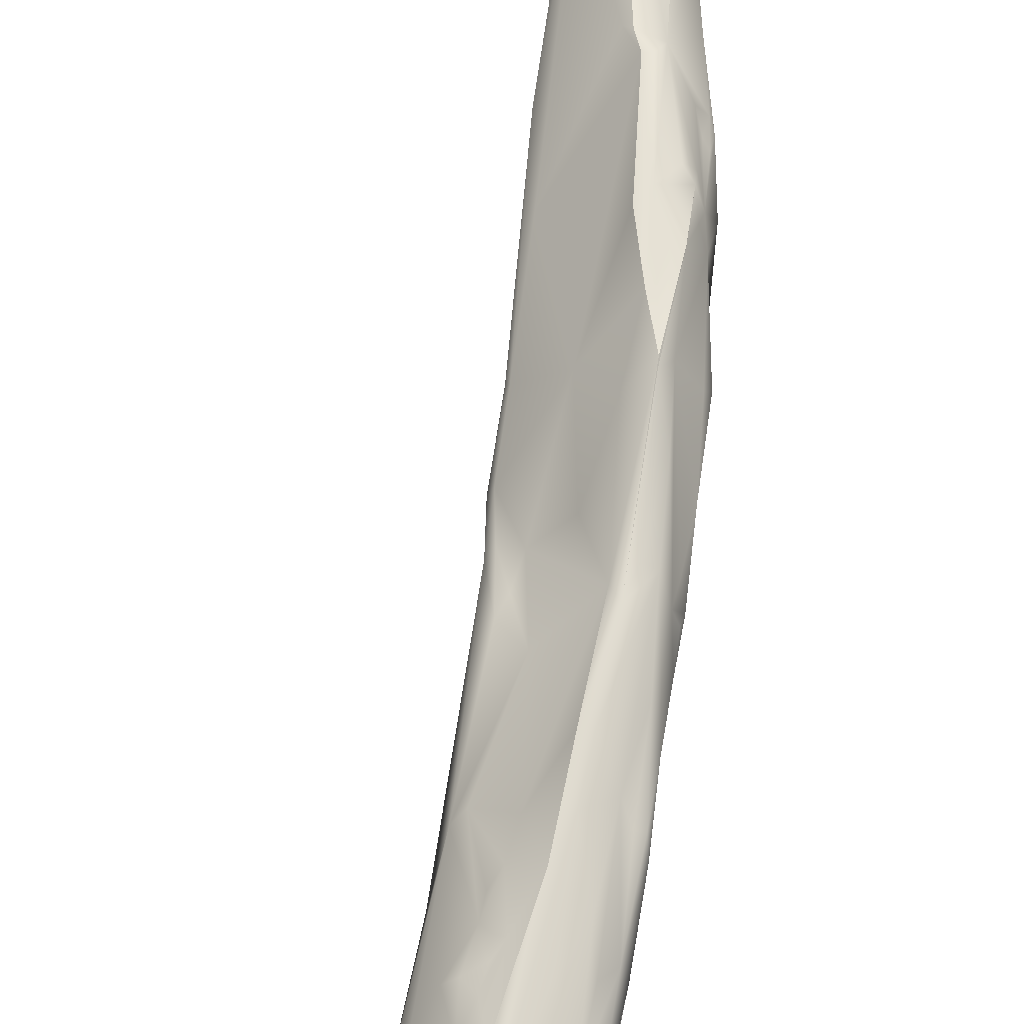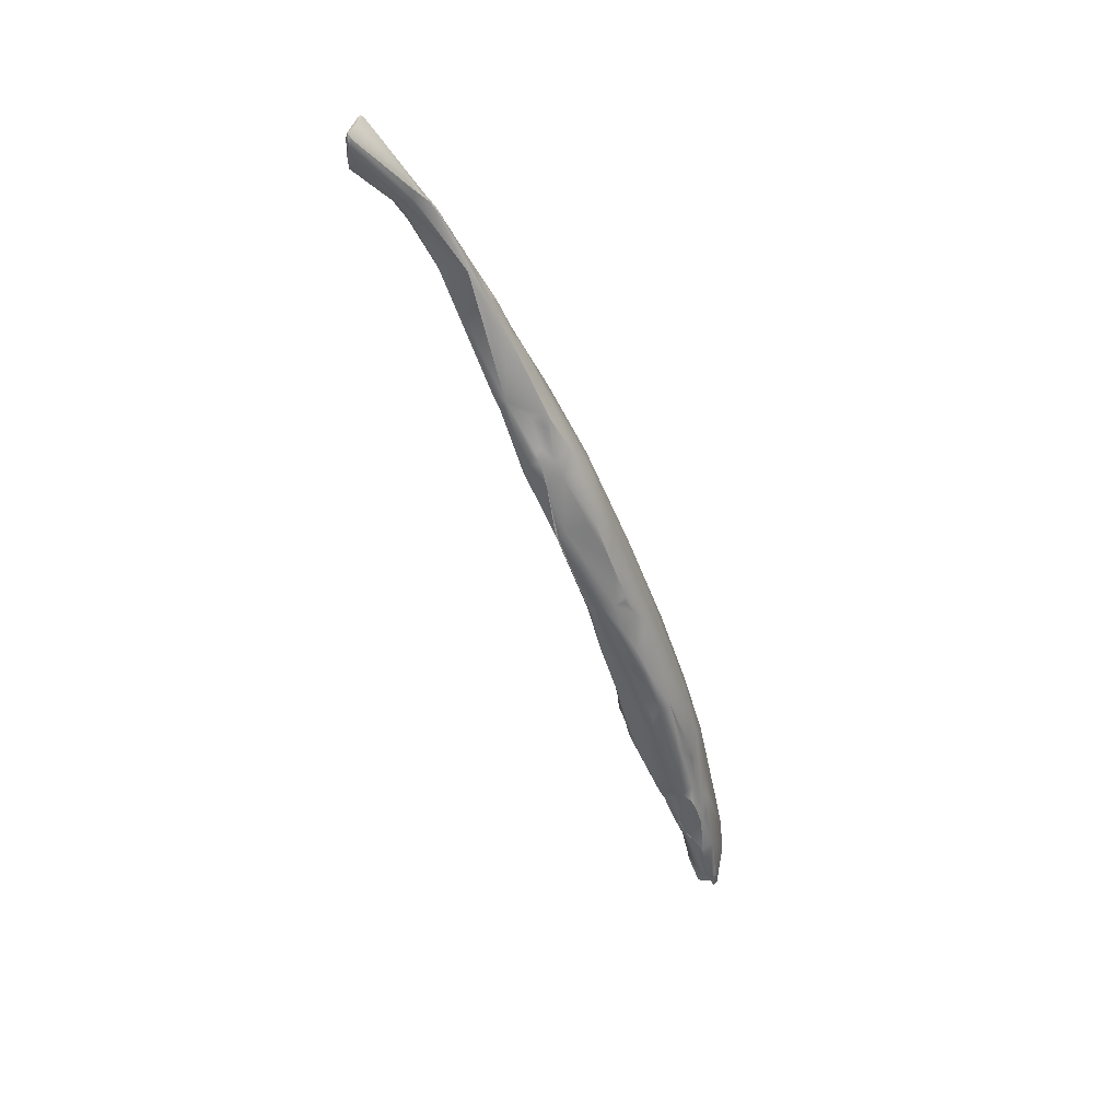
<metadata>
{"format":"obj","ext":"obj","renderer":"f3d","projection":"perspective","resolution":1024,"background":"white","views":[{"elev":55.8,"azim":-158.0,"up":"+Y"},{"elev":38.3,"azim":-131.9,"up":"+Z"}]}
</metadata>
<code>
v 226.8 -139.5 759
v 227.4 -139.2 762.9
v 227.6 -138.5 762.9
v 227.9 -138 765.6
v 228.2 -137.5 766.1
v 228.5 -137.4 766
v 229 -136.9 766.5
v 228.6 -137.2 768.1
v 229.2 -136.5 769.6
v 229.2 -137.5 770.5
v 229.2 -136.4 769.1
v 229.7 -136.2 771.6
v 229.4 -136.9 771.6
v 229.5 -137 772.1
v 229.8 -136.3 772.7
v 230.2 -136.3 774.9
v 230.2 -135.3 772
v 230.6 -135.1 772
v 230.9 -135.6 777.8
v 231.1 -135.3 777.5
v 231 -134.6 774.9
v 231.8 -134 777.3
v 232 -133.7 776.7
v 232.3 -134.3 780.9
v 232.7 -133.3 780.3
v 225.6 -142.4 749.1
v 225.9 -141.6 748.9
v 226.1 -141.5 751.5
v 226 -141.8 750.8
v 226.1 -141.9 751.9
v 226.2 -141.6 752.2
v 226.2 -141.2 753.2
v 226.1 -142 752.4
v 226.3 -141.6 754.1
v 226.7 -140.5 751
v 227 -140.1 752.1
v 226.1 -140.9 753.1
v 226.3 -140.7 753.9
v 226.5 -140.9 755
v 226.8 -140.1 754.6
v 226.6 -141.1 755.7
v 226.7 -140.6 758.8
v 226.7 -140.9 757.5
v 226.8 -141.2 757.5
v 227.3 -141.7 759.2
v 226.7 -139.8 758.9
v 226.8 -140.2 758.7
v 227.5 -141.1 761.2
v 227.5 -138.6 759.7
v 227.9 -138.1 762.1
v 227.8 -139.7 764.4
v 228.8 -137.7 761.7
v 228.5 -137.4 763.4
v 229 -138.6 769.5
v 229.8 -139.8 769.5
v 229.9 -136.8 764
v 229.8 -136.5 765.5
v 230.1 -135.9 767.6
v 230.5 -136 767.4
v 230.9 -137.3 776.4
v 230.7 -135.2 770.7
v 231.2 -135.2 771.1
v 232.1 -136.1 780.6
v 232.1 -136.7 779.9
v 232.8 -134.3 776
v 232.8 -135.2 782.8
v 232.9 -133.3 779.8
v 232.9 -133.4 778.9
v 233.1 -133.3 778.6
v 232.7 -133.7 781.4
v 232.8 -134 782
v 232.6 -135 782.6
v 233.4 -134.1 783.9
v 233.5 -134.3 784.6
v 234 -132.8 781.4
v 234.3 -132.9 780.7
v 233.1 -133.2 782.1
v 233.3 -133.5 782.8
v 233.5 -133.1 782.6
v 233.6 -132.9 782.4
v 233.7 -133.8 784.1
v 233.8 -133.9 784.9
v 234.1 -133.4 784.7
v 234.9 -133.7 787.3
v 235.3 -132.4 785.6
v 235.4 -132.3 785.1
v 235.7 -132.9 788.7
v 226.1 -143.3 743.8
v 225.6 -143 745.5
v 225.8 -143.1 745
v 225.9 -143.4 744.2
v 226.1 -143.9 747.2
v 225.8 -143 745.2
v 225.5 -142.1 746.3
v 225.9 -141.8 746.3
v 225.9 -141.8 747.4
v 225.4 -142.6 745.8
v 225.8 -141.9 746.1
v 226.3 -142 746.1
v 226.5 -144 749.3
v 226.8 -141.8 746.4
v 226.6 -141.6 747.6
v 226.7 -141 749.5
v 226.4 -142.4 753.2
v 227 -142.5 755.2
v 226.9 -140.5 751
v 227 -140.7 750.6
v 227.7 -140.7 751
v 227.3 -140.4 751.9
v 227.3 -140.1 752.2
v 227.5 -140.6 751.4
v 227.6 -140.2 753.1
v 227.9 -140.1 753.2
v 227.3 -142.1 758.8
v 227.9 -142.9 758.3
v 227.6 -140 753.8
v 228.1 -139.4 754.3
v 228.2 -140 753.3
v 228.6 -139.3 755
v 228 -141.4 762.2
v 229.1 -142.3 762.2
v 228.9 -138.4 757.6
v 229.9 -139.4 756.5
v 230.2 -141 767.6
v 229.6 -137.8 759.4
v 230.4 -138 760.6
v 230.5 -138.4 759.5
v 231 -138.1 761
v 230.2 -137.5 762.1
v 230.4 -137.8 761.5
v 230.6 -137.6 762.2
v 230.7 -137.8 761.7
v 231.1 -138.1 762.5
v 231.1 -137.6 764
v 231.3 -138 763.4
v 231.2 -137.5 765.5
v 231.9 -139.7 772.9
v 231.4 -139 774.1
v 232.8 -136.1 773.3
v 233.5 -137.2 780.8
v 234.5 -135.6 777.2
v 234.5 -135 785.5
v 235.9 -135.1 787
v 236.1 -134.5 788.2
v 236.2 -134.8 787.9
v 235.8 -132.3 785
v 236.2 -132.3 785.6
v 236.6 -132.4 785.8
v 235.7 -133.4 789
v 236.3 -134 789.1
v 237.6 -132 788.3
v 236.9 -132.8 791.4
v 237 -132.4 791.2
v 237.2 -133.1 791.3
v 237.6 -133.4 791.6
v 237.9 -133 792.3
v 237.9 -132 793.4
v 238 -132.2 793.8
v 238 -132.5 793.4
v 238.7 -131.7 795.5
v 239.6 -130.9 797.5
v 240.1 -130.3 798.2
v 240.1 -130.1 797.8
v 241.8 -127.4 800.2
v 241.7 -127.2 801.2
v 241.7 -127.3 801.8
v 241.8 -127.1 801.8
v 241.8 -127.1 801.2
v 241.9 -127.1 801.6
v 241.9 -127.2 802.1
v 242 -127.1 800.8
v 242 -127.2 801.4
v 242 -127.3 802
v 226.3 -143.4 743.9
v 227.5 -144.5 746.9
v 227.6 -143.6 743.3
v 227.6 -143.3 743.1
v 227.3 -143.1 745.2
v 227.7 -142.5 745.9
v 228.4 -142.8 745.8
v 228.5 -142.8 746.4
v 228 -144.6 749.4
v 227.2 -144.2 751
v 227.8 -142.2 746.4
v 228.1 -141.8 748.8
v 228.6 -142.6 748
v 229.1 -143.8 755.4
v 230.6 -140.3 755.8
v 230.6 -140.4 756.2
v 231 -140.5 756
v 230.5 -140.1 756
v 230.6 -140.1 756.3
v 231.3 -140.3 757.3
v 231.1 -140 757.7
v 231.9 -139.8 759.6
v 231.5 -138.6 760.9
v 232.5 -140.4 769.7
v 233.1 -139 765.3
v 232.8 -138.6 765.7
v 232.8 -137.6 770
v 234.1 -137.9 770.7
v 234 -137.8 771.5
v 233.4 -139.3 774.4
v 234.1 -139 774.8
v 233.3 -139 775.6
v 233.9 -138.7 776
v 234.4 -138.7 776.1
v 234 -137.4 772.7
v 234.3 -138.2 778.3
v 235.2 -138.1 778.2
v 235.8 -136.6 783.8
v 235.8 -136.1 785.1
v 236.9 -136.2 784.8
v 237.3 -134.6 789
v 237.5 -133.8 791
v 238.3 -133.1 792.8
v 238.6 -134 791.3
v 239.2 -133.7 791.3
v 239.7 -132.5 790.4
v 239.6 -133.2 792.6
v 239.8 -132.9 791.5
v 239.7 -133.2 791.7
v 239.7 -132.1 795.6
v 239.6 -131.3 793.2
v 240.7 -131.2 794.6
v 240.6 -131.5 793.5
v 240.9 -131.2 794.9
v 239.6 -131.3 797.1
v 241.2 -131.3 796.7
v 241.1 -130.3 796.1
v 240.6 -129.7 797.3
v 240.3 -130.9 797.9
v 240.5 -130.1 799
v 241.2 -129.5 797.5
v 242.3 -127.5 800.3
v 242.3 -127.5 799.7
v 242.3 -128.2 802.2
v 228.3 -143.2 744.3
v 228.5 -143 745.2
v 228.5 -143.3 744.5
v 228.4 -143.7 745.5
v 228.8 -143.5 746.9
v 229 -143.9 747.6
v 229.1 -144.1 752.2
v 229.5 -142.6 750.2
v 229.5 -143.7 749.7
v 230.5 -143 754.2
v 230.9 -142.3 755.1
v 231 -142.1 754.7
v 231.1 -142.1 755
v 230.5 -142.9 759.5
v 231.1 -141.9 754.5
v 231.2 -142.1 754.9
v 231.2 -140.7 756.3
v 231.6 -141.2 756.5
v 231.5 -141.9 757.9
v 231.6 -142.4 760.8
v 231.7 -142.2 760.2
v 232 -142.1 761.1
v 232 -140.8 758.2
v 231.9 -141.3 758.7
v 232 -141 757.9
v 232 -141.4 760.2
v 232.2 -141.9 763
v 233 -141.2 764.6
v 233 -140.4 763.6
v 233.5 -140.6 767.5
v 234.3 -139.7 769.8
v 234.6 -139.3 773
v 235 -138.7 772.5
v 234.8 -137.8 772.7
v 235 -138.2 772.4
v 235.5 -137.6 774.3
v 235.5 -138.4 774.3
v 235.7 -138.1 774.3
v 235.1 -138.7 776.2
v 235.4 -138.5 776.9
v 235 -138.6 777.3
v 235.3 -138.3 777.7
v 235.4 -138.3 777.5
v 235.4 -138.2 778.1
v 235.5 -138.2 777.9
v 235.3 -138.5 777.3
v 235.6 -138.1 777.5
v 236.1 -136.7 776.9
v 236.1 -137.2 776.1
v 236.3 -137 776.9
v 236.5 -137.3 777.6
v 237.2 -135.3 781.3
v 237.1 -136.7 781.2
v 236.7 -136.9 782.3
v 238.5 -135 784.3
v 238.7 -134.9 785.6
v 238.5 -134.9 788.8
v 240.1 -132.6 791.5
v 240.1 -132.9 793.1
v 241.3 -131.1 795.8
v 242.5 -129.8 798.6
v 242.7 -129.5 799
v 242.5 -129.9 800.2
v 243.1 -128.8 800.4
v 243.3 -129.2 800.3
v 243.3 -129.4 801.3
v 243.3 -129.1 800.5
v 243.1 -129.2 802
v 243.2 -129.1 802.1
v 227.4 -139.2 762.9
v 230.2 -136.3 774.9
v 232.1 -133.5 777
v 232.1 -133.5 777
v 232.7 -133.3 780.3
v 225.6 -142.4 749.1
v 225.8 -141.6 748.8
v 225.8 -141.6 748.8
v 226.1 -141.5 751.5
v 226.1 -142 752.4
v 226.8 -140.4 751.1
v 226.8 -140.4 751
v 226.1 -140.9 753.1
v 226.3 -140.7 753.9
v 229.9 -136.8 764
v 230.5 -136 767.4
v 233.1 -133.3 778.6
v 233.5 -134.3 784.6
v 234.3 -132.9 780.7
v 234.9 -133.7 787.3
v 226.1 -143.3 743.8
v 226.1 -143.3 743.8
v 226.1 -143.3 743.8
v 225.6 -143 745.5
v 225.6 -143 745.5
v 225.8 -143.1 745
v 225.8 -143.1 745
v 225.8 -143.1 745
v 225.8 -143.1 745
v 225.9 -143.4 744.2
v 225.9 -143.4 744.2
v 226.1 -143.9 747.2
v 225.8 -143 745.2
v 225.8 -143 745.2
v 225.4 -142.6 745.8
v 225.4 -142.6 745.8
v 225.4 -142.6 745.8
v 225.4 -142.6 745.8
v 225.8 -141.9 746.1
v 226.7 -141 749.5
v 227.3 -140.1 752.2
v 227.5 -140.6 751.4
v 227.6 -140.2 753.1
v 227.6 -140.2 753
v 227.6 -140 753.8
v 228.1 -139.4 754.3
v 228.2 -140 753.3
v 235.7 -133.4 789
v 236.9 -132.8 791.4
v 237.9 -132 793.4
v 238 -132.2 793.8
v 238.7 -131.7 795.5
v 239.6 -130.9 797.5
v 240 -130.5 797.9
v 240 -130.5 797.9
v 241.7 -127.3 801.8
v 241.8 -127.1 801.8
v 241.8 -127.1 801.8
v 241.8 -127.1 801.2
v 241.9 -127.1 801.6
v 241.9 -127.2 802.1
v 241.9 -127.2 802.1
v 241.9 -127.2 802.1
v 242 -127.1 800.8
v 242 -127.1 800.8
v 242 -127.3 802
v 226.3 -143.4 743.9
v 226.3 -143.4 743.9
v 226.3 -143.4 743.9
v 227.5 -144.5 746.9
v 227.6 -143.6 743.3
v 227.6 -143.6 743.3
v 227.6 -143.6 743.3
v 227.6 -143.3 743.1
v 227.6 -143.3 743.1
v 227.6 -143.3 743.1
v 227.3 -143.1 745.2
v 227.3 -143.1 745.2
v 230.6 -140.3 755.8
v 230.6 -140.3 755.8
v 230.6 -140.4 756.2
v 230.5 -140.1 756
v 238.6 -134 791.3
v 239.6 -133.2 792.6
v 239.6 -131.3 793.2
v 240.6 -131.5 793.5
v 241.2 -131.3 796.7
v 241.1 -130.3 796.1
v 241.1 -130.3 796.1
v 241.2 -129.5 797.5
v 242.3 -127.5 799.7
v 242.3 -127.5 799.7
v 242.3 -128.2 802.2
v 228.3 -143.2 744.3
v 228.5 -143 745.2
v 228.5 -143 745.2
v 228.5 -143.3 744.5
v 228.5 -143.3 744.5
v 229 -143.9 747.6
v 231.1 -141.9 754.5
v 231.2 -142.1 754.9
v 231.2 -142.1 754.9
v 232 -141 757.9
v 234.6 -139.3 773
v 236.5 -137.3 777.6
v 237.1 -136.7 781.2
v 238.5 -135 784.3
v 240.1 -132.6 791.5
v 240.1 -132.9 793.1
v 241.3 -131.1 795.8
v 242.5 -129.8 798.6
v 242.8 -129.5 799.2
v 242.8 -129.5 799.3
v 243.3 -129.2 800.3
v 243.3 -129.2 800.3
v 243.3 -129.2 800.3
v 243.3 -129.4 801.3
v 243.3 -129.4 801.3
v 243.3 -129.4 801.3
v 243.3 -129.1 800.5
v 243.1 -129.2 802
v 243.1 -129.2 802
v 243.2 -129.1 802.1
v 243.2 -129.1 802.1
v 243.2 -129.1 802.1
v 243.2 -129.1 802.1
v 235.8 -132.3 785
v 236.2 -132.3 785.6
v 231 -140.5 756
v 239.8 -132.9 791.5
v 239.8 -132.9 791.5
v 239.7 -133.2 791.7
v 229.5 -143.7 749.7
v 231 -142.1 754.7
v 231 -142.1 754.7
v 231.1 -141.9 754.5
v 231.2 -142.1 754.9
v 235.7 -138.1 774.3
v 238.7 -134.9 785.6
v 240.1 -132.6 791.5
v 240.1 -132.6 791.5
v 240.1 -132.6 791.5
v 239.6 -131.3 793.2
g grp1
f 1 2 3
f 49 3 50
f 50 3 7
f 51 4 2
f 2 4 3
f 6 3 5
f 5 3 4
f 7 3 6
f 6 5 11
f 11 7 6
f 4 8 5
f 11 5 8
f 11 17 7
f 11 8 9
f 54 8 4
f 8 10 9
f 54 10 8
f 10 54 14
f 10 14 13
f 10 12 9
f 11 9 17
f 9 12 17
f 10 13 12
f 13 14 12
f 14 15 12
f 14 16 15
f 15 16 22
f 54 60 14
f 17 18 61
f 61 18 23
f 17 21 18
f 18 21 23
f 17 12 21
f 15 22 12
f 14 60 308
f 22 16 20
f 12 22 21
f 16 19 20
f 19 63 24
f 19 24 20
f 60 19 308
f 60 63 19
f 21 22 23
f 24 22 20
f 24 63 72
f 24 25 22
f 94 26 96
f 96 26 27
f 26 29 27
f 27 29 28
f 313 315 35
f 28 31 37
f 315 319 35
f 312 100 33
f 29 26 30
f 26 316 30
f 29 31 28
f 29 30 31
f 104 33 100
f 37 32 39
f 37 31 32
f 39 32 31
f 39 31 41
f 30 316 31
f 316 34 31
f 33 104 34
f 34 41 31
f 314 317 103
f 106 346 318
f 106 318 110
f 318 36 110
f 35 319 38
f 320 37 39
f 36 35 40
f 110 36 116
f 40 116 36
f 40 35 38
f 40 320 39
f 41 47 39
f 39 47 46
f 41 44 43
f 47 41 43
f 41 34 44
f 43 44 42
f 43 42 47
f 34 114 45
f 34 45 44
f 42 44 48
f 45 48 44
f 45 114 120
f 120 48 45
f 40 122 117
f 40 117 116
f 39 46 1
f 39 1 40
f 49 40 1
f 1 46 2
f 1 3 49
f 47 2 46
f 47 42 307
f 42 48 2
f 51 2 48
f 120 51 48
f 49 122 40
f 54 51 120
f 122 49 52
f 50 7 53
f 49 50 53
f 52 49 53
f 52 53 57
f 122 52 57
f 56 122 57
f 7 57 53
f 51 54 4
f 60 54 55
f 138 60 55
f 56 57 59
f 59 57 58
f 57 7 58
f 136 321 322
f 58 7 17
f 61 58 17
f 58 61 59
f 62 59 61
f 140 60 138
f 61 309 62
f 208 62 139
f 64 63 60
f 60 140 64
f 63 64 140
f 140 142 63
f 65 139 62
f 63 66 72
f 63 142 66
f 62 309 65
f 69 65 309
f 23 22 25
f 311 67 310
f 68 310 67
f 68 67 75
f 68 323 310
f 75 323 68
f 65 69 141
f 72 71 24
f 24 71 70
f 24 70 25
f 25 70 77
f 311 75 67
f 77 70 71
f 78 77 71
f 72 66 74
f 72 324 71
f 324 73 71
f 73 81 71
f 73 82 81
f 73 324 82
f 66 142 74
f 76 323 75
f 75 311 77
f 69 325 141
f 78 79 77
f 78 85 79
f 75 77 80
f 77 79 80
f 79 85 80
f 85 75 80
f 78 71 83
f 81 83 71
f 82 83 81
f 83 85 78
f 83 82 85
f 82 84 85
f 324 84 82
f 74 142 326
f 76 75 146
f 75 85 86
f 146 75 86
f 86 85 147
f 85 84 87
f 87 84 149
f 326 142 354
f 149 152 87
f 174 88 178
f 373 383 177
f 97 89 312
f 330 341 93
f 331 339 90
f 332 327 91
f 328 333 384
f 92 334 336
f 329 374 337
f 89 334 92
f 337 175 338
f 374 175 337
f 312 89 92
f 100 312 92
f 100 338 175
f 175 182 100
f 335 340 383
f 340 342 383
f 94 98 343
f 94 344 26
f 95 98 94
f 94 96 95
f 95 101 345
f 345 101 99
f 102 101 95
f 345 99 342
f 342 99 179
f 100 183 115
f 95 96 102
f 101 102 185
f 103 96 314
f 96 103 102
f 102 103 185
f 104 100 105
f 34 104 105
f 115 105 100
f 105 114 34
f 114 105 115
f 111 346 107
f 107 346 106
f 111 107 106
f 108 103 348
f 185 103 108
f 109 106 347
f 109 347 112
f 106 109 111
f 111 109 349
f 348 350 113
f 113 108 348
f 191 185 108
f 351 112 347
f 108 113 118
f 353 191 108
f 115 121 114
f 121 115 187
f 120 114 121
f 116 113 350
f 116 117 113
f 119 353 352
f 113 117 118
f 119 191 353
f 123 191 119
f 124 120 121
f 251 124 121
f 123 119 127
f 352 122 125
f 352 125 119
f 125 127 119
f 120 55 54
f 124 55 120
f 125 122 56
f 125 321 129
f 126 127 125
f 126 125 129
f 126 128 127
f 126 130 128
f 130 126 129
f 129 131 130
f 131 132 130
f 128 130 132
f 128 132 133
f 132 131 133
f 133 196 128
f 138 55 124
f 321 134 129
f 131 129 134
f 134 321 136
f 133 131 134
f 135 133 134
f 199 135 134
f 136 199 134
f 135 199 133
f 62 136 322
f 137 138 124
f 124 251 137
f 137 140 138
f 205 140 137
f 200 199 136
f 200 136 62
f 208 200 62
f 208 139 141
f 65 141 139
f 143 142 140
f 212 143 140
f 143 144 142
f 354 142 144
f 143 145 144
f 354 144 150
f 145 143 214
f 144 145 214
f 214 150 144
f 141 325 433
f 146 86 147
f 433 434 148
f 148 289 433
f 289 141 433
f 214 215 150
f 154 354 150
f 150 215 154
f 148 434 151
f 151 434 224
f 85 391 147
f 87 153 85
f 87 152 153
f 154 355 354
f 159 355 154
f 215 155 154
f 155 156 154
f 155 216 156
f 156 159 154
f 155 215 216
f 216 159 156
f 153 152 157
f 85 153 157
f 391 85 356
f 159 158 355
f 152 357 157
f 357 160 157
f 158 159 358
f 358 216 223
f 391 356 231
f 160 161 157
f 231 356 163
f 157 161 163
f 161 162 163
f 223 228 358
f 228 359 358
f 232 359 228
f 232 360 359
f 162 166 163
f 361 233 362
f 163 165 231
f 166 165 163
f 164 236 231
f 165 164 231
f 236 164 171
f 166 167 165
f 166 170 167
f 168 165 169
f 165 363 169
f 366 364 367
f 164 165 171
f 165 168 171
f 172 370 365
f 366 172 365
f 362 233 368
f 173 172 366
f 173 366 367
f 176 175 374
f 377 375 380
f 183 100 182
f 177 383 238
f 239 383 179
f 179 383 342
f 381 240 378
f 403 241 379
f 238 383 239
f 179 180 401
f 179 99 101
f 179 101 184
f 184 180 179
f 180 184 181
f 181 401 180
f 187 183 182
f 182 244 187
f 183 187 115
f 184 101 185
f 184 185 181
f 186 181 185
f 245 186 185
f 181 186 245
f 187 244 251
f 187 251 121
f 185 191 245
f 188 245 191
f 245 188 190
f 254 245 190
f 385 388 189
f 189 388 192
f 435 386 387
f 127 192 123
f 191 123 192
f 194 192 127
f 189 192 194
f 193 387 194
f 387 193 435
f 254 190 193
f 195 254 193
f 193 194 195
f 195 194 196
f 195 196 198
f 197 251 264
f 196 127 128
f 196 194 127
f 260 195 198
f 198 196 133
f 266 260 198
f 198 133 199
f 199 200 198
f 197 137 251
f 137 197 205
f 204 203 197
f 201 200 202
f 208 202 200
f 271 202 208
f 202 271 201
f 197 203 205
f 204 206 203
f 207 206 204
f 197 269 204
f 269 276 204
f 209 140 205
f 205 203 206
f 209 205 206
f 276 207 204
f 278 207 276
f 208 141 273
f 271 208 273
f 271 273 272
f 207 209 206
f 207 278 209
f 209 278 210
f 210 278 279
f 281 210 279
f 291 210 281
f 212 140 209
f 211 212 209
f 273 141 285
f 210 213 209
f 291 213 210
f 213 211 209
f 285 141 289
f 213 212 211
f 143 212 214
f 289 219 292
f 212 213 214
f 214 213 294
f 214 294 217
f 217 215 214
f 216 215 217
f 148 219 289
f 151 219 148
f 218 294 222
f 217 220 216
f 390 389 218
f 390 218 222
f 389 294 218
f 296 390 222
f 219 151 224
f 295 438 221
f 226 219 224
f 358 159 216
f 220 223 216
f 223 220 415
f 226 224 225
f 230 225 224
f 226 225 227
f 225 230 227
f 449 231 394
f 415 229 223
f 297 227 230
f 228 223 232
f 394 231 234
f 232 223 300
f 223 229 300
f 297 230 298
f 417 393 416
f 232 233 360
f 233 232 305
f 395 396 299
f 230 418 298
f 234 231 236
f 235 397 371
f 301 397 235
f 396 398 299
f 371 301 235
f 371 172 301
f 172 173 301
f 301 173 306
f 368 233 237
f 369 399 429
f 369 429 372
f 237 233 305
f 305 430 237
f 300 427 232
f 404 382 400
f 404 400 402
f 402 243 404
f 376 379 241
f 402 242 243
f 242 401 181
f 403 405 241
f 376 405 182
f 405 376 241
f 242 246 243
f 242 245 246
f 439 182 405
f 439 244 182
f 181 245 242
f 246 245 252
f 247 244 439
f 439 442 247
f 247 249 248
f 248 249 250
f 248 250 261
f 247 442 249
f 440 406 253
f 250 441 443
f 443 261 250
f 248 261 247
f 244 247 251
f 245 254 252
f 252 255 407
f 252 254 255
f 254 195 255
f 247 261 256
f 247 256 258
f 258 256 261
f 251 258 257
f 261 266 263
f 247 258 251
f 258 261 263
f 257 264 251
f 257 259 264
f 257 258 259
f 258 263 259
f 260 255 195
f 262 260 261
f 408 262 261
f 409 407 255
f 260 409 255
f 261 260 266
f 259 263 266
f 267 264 265
f 264 259 265
f 265 259 266
f 265 266 268
f 265 268 267
f 267 197 264
f 268 266 270
f 267 269 197
f 410 267 268
f 198 200 201
f 201 272 198
f 272 266 198
f 271 272 201
f 268 270 410
f 266 272 270
f 410 274 276
f 270 274 410
f 270 272 275
f 286 275 273
f 270 444 274
f 275 272 273
f 276 274 277
f 283 276 277
f 283 277 284
f 277 274 284
f 274 288 284
f 444 288 274
f 411 275 286
f 283 279 278
f 283 278 276
f 282 280 284
f 282 279 280
f 281 279 282
f 291 281 282
f 284 291 282
f 283 284 280
f 279 283 280
f 286 273 285
f 285 287 286
f 286 287 411
f 411 287 292
f 285 292 287
f 284 290 291
f 290 284 288
f 413 290 288
f 289 292 285
f 293 290 413
f 294 213 291
f 294 291 290
f 445 436 412
f 293 413 446
f 445 447 436
f 290 222 294
f 437 222 290
f 219 414 292
f 296 222 448
f 219 392 414
f 448 416 296
f 392 297 414
f 297 392 227
f 393 296 416
f 419 393 417
f 300 229 302
f 302 303 300
f 393 419 420
f 299 398 301
f 421 304 423
f 422 299 301
f 426 422 301
f 306 426 301
f 423 304 431
f 424 432 428
f 300 425 427

</code>
